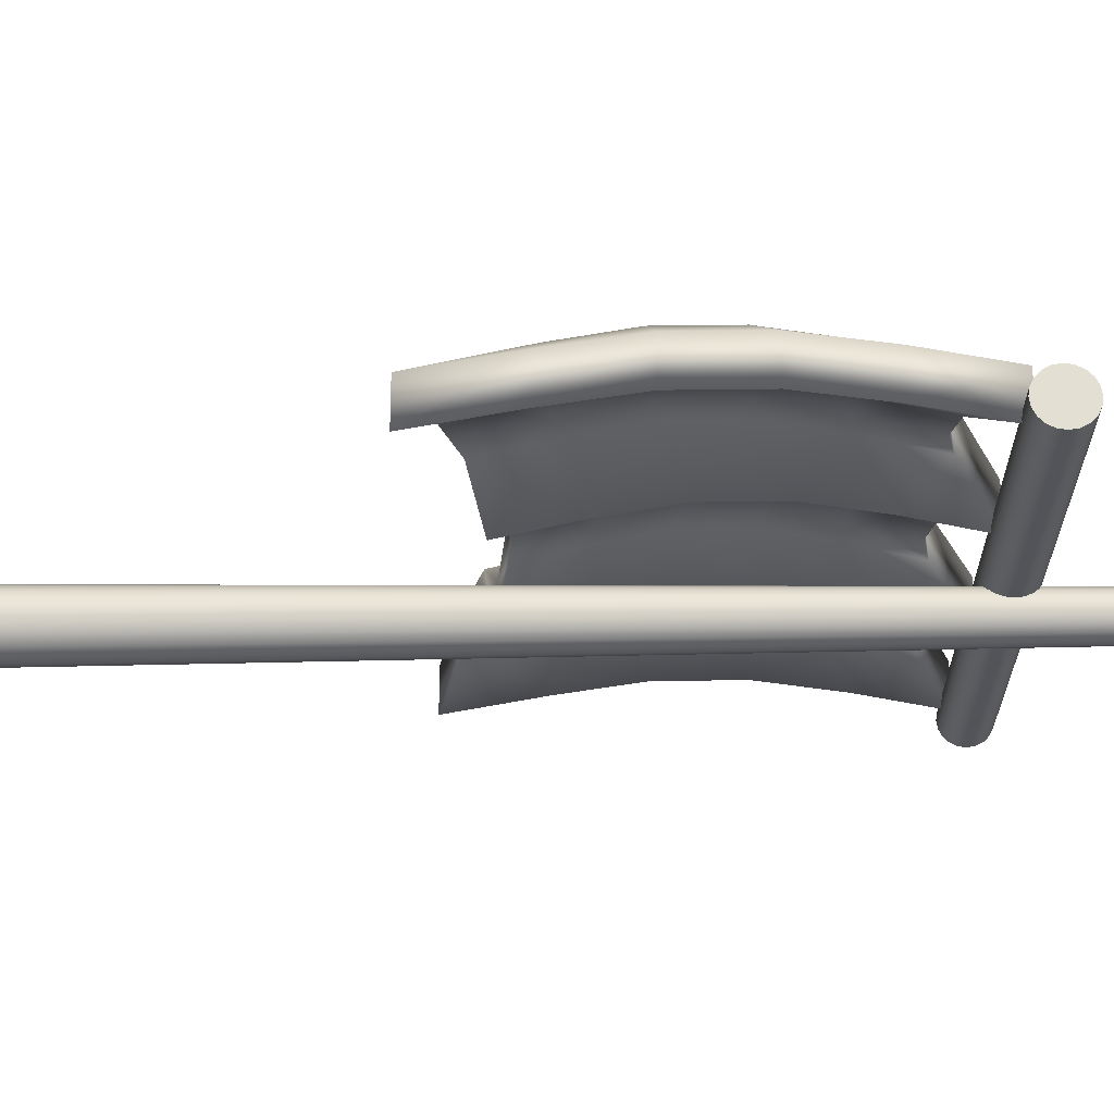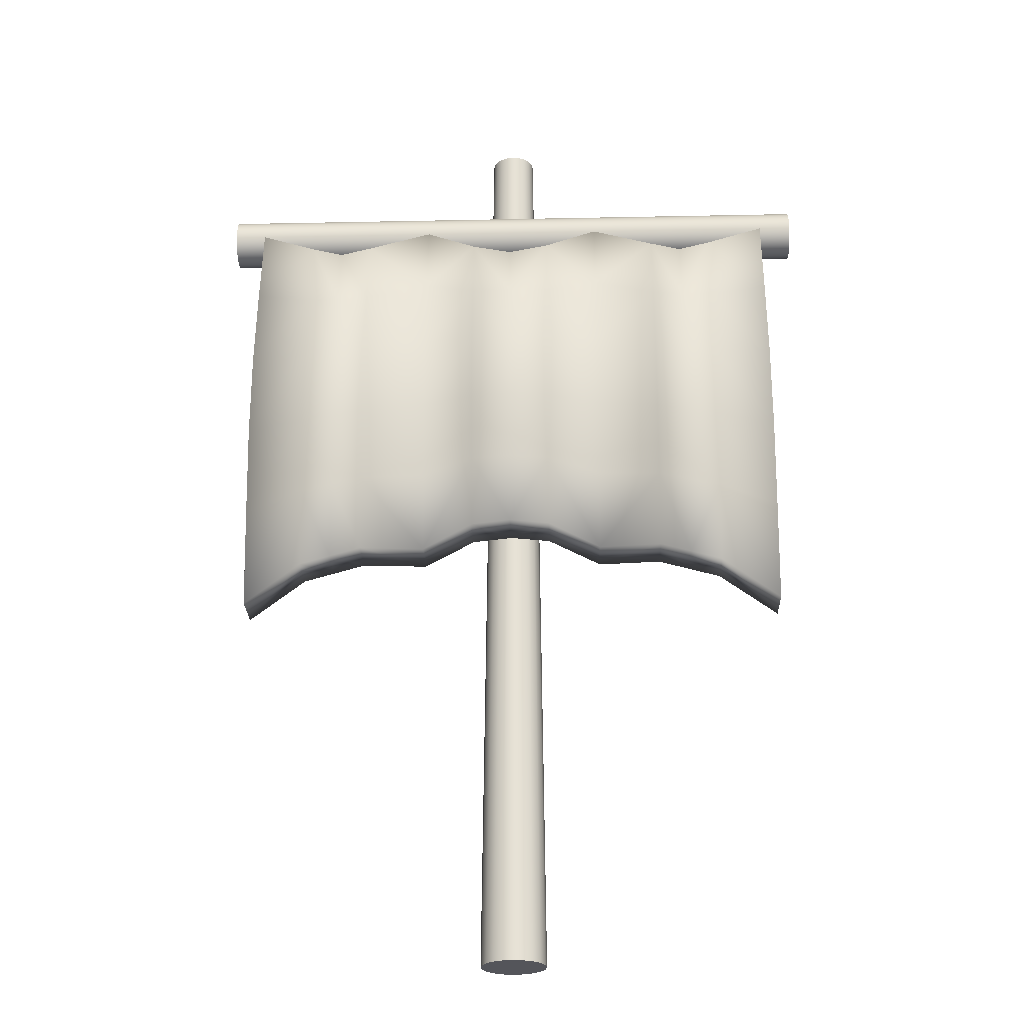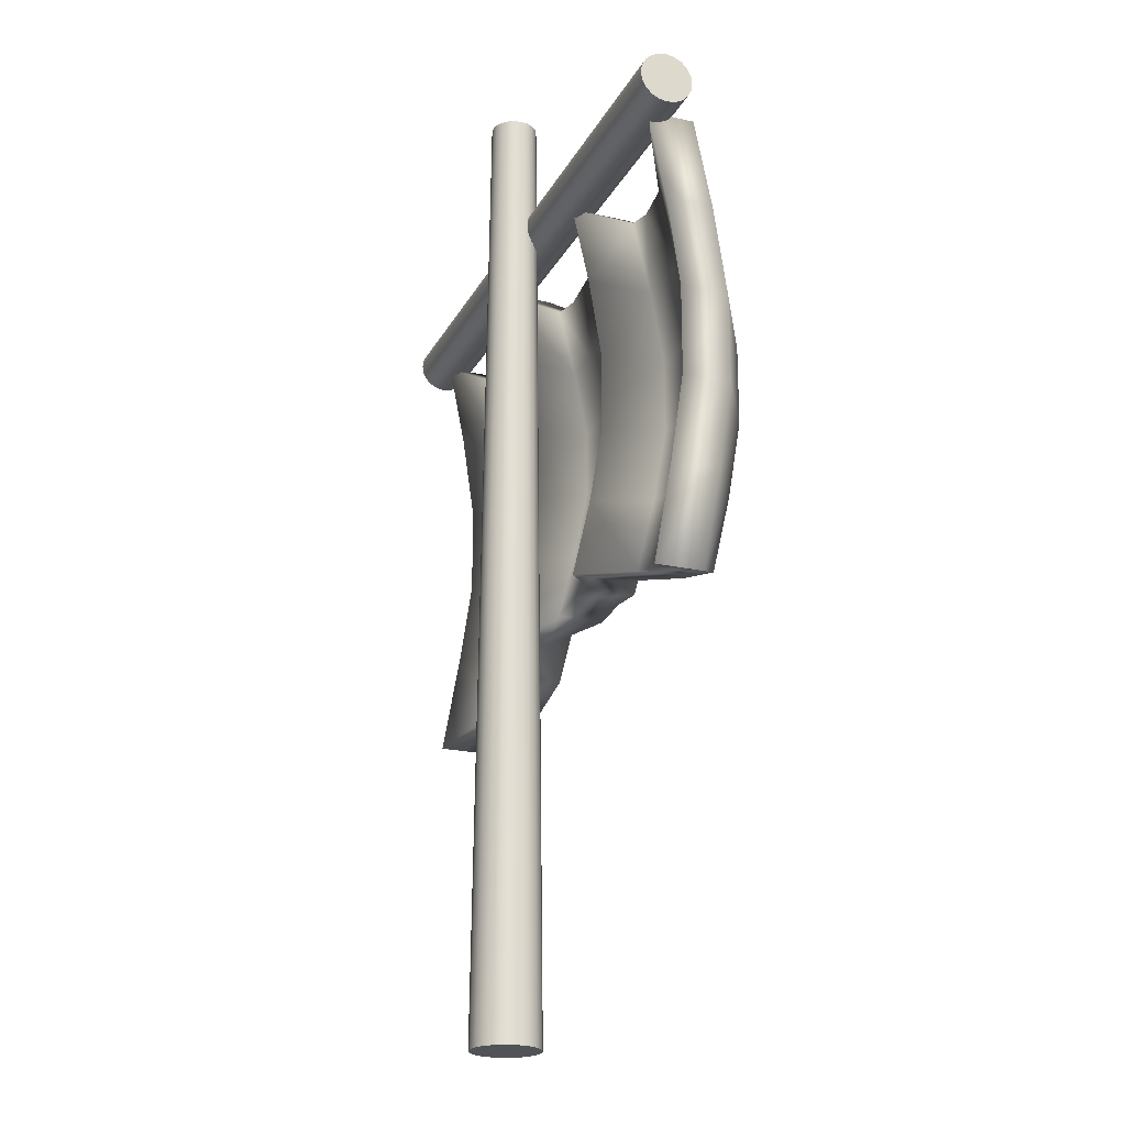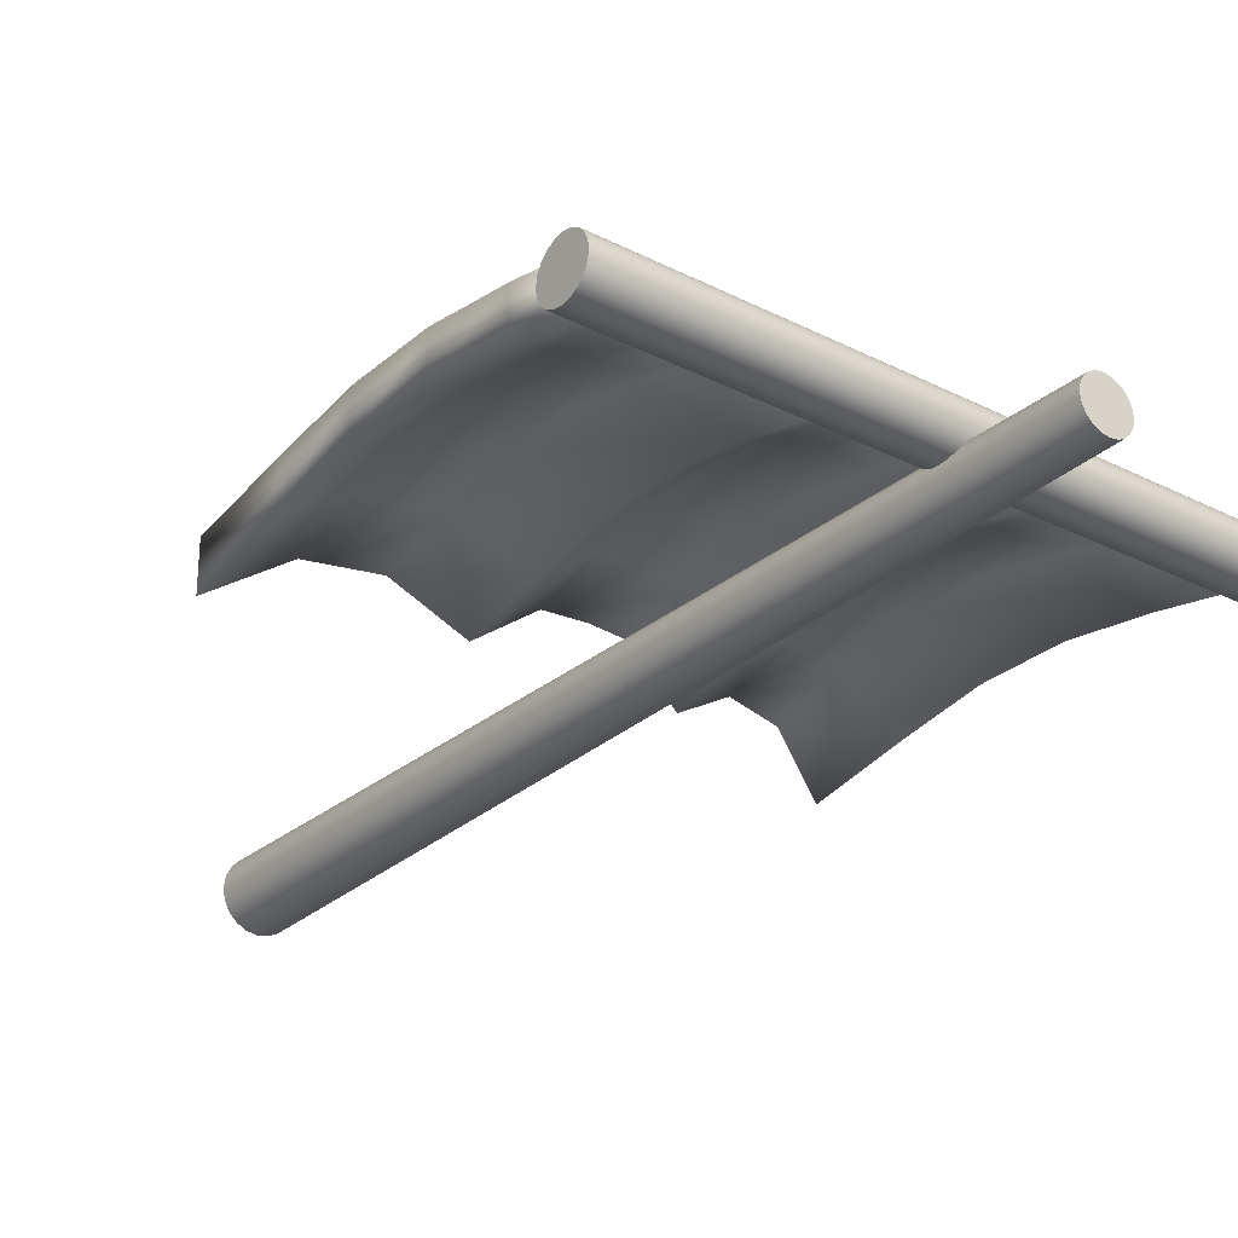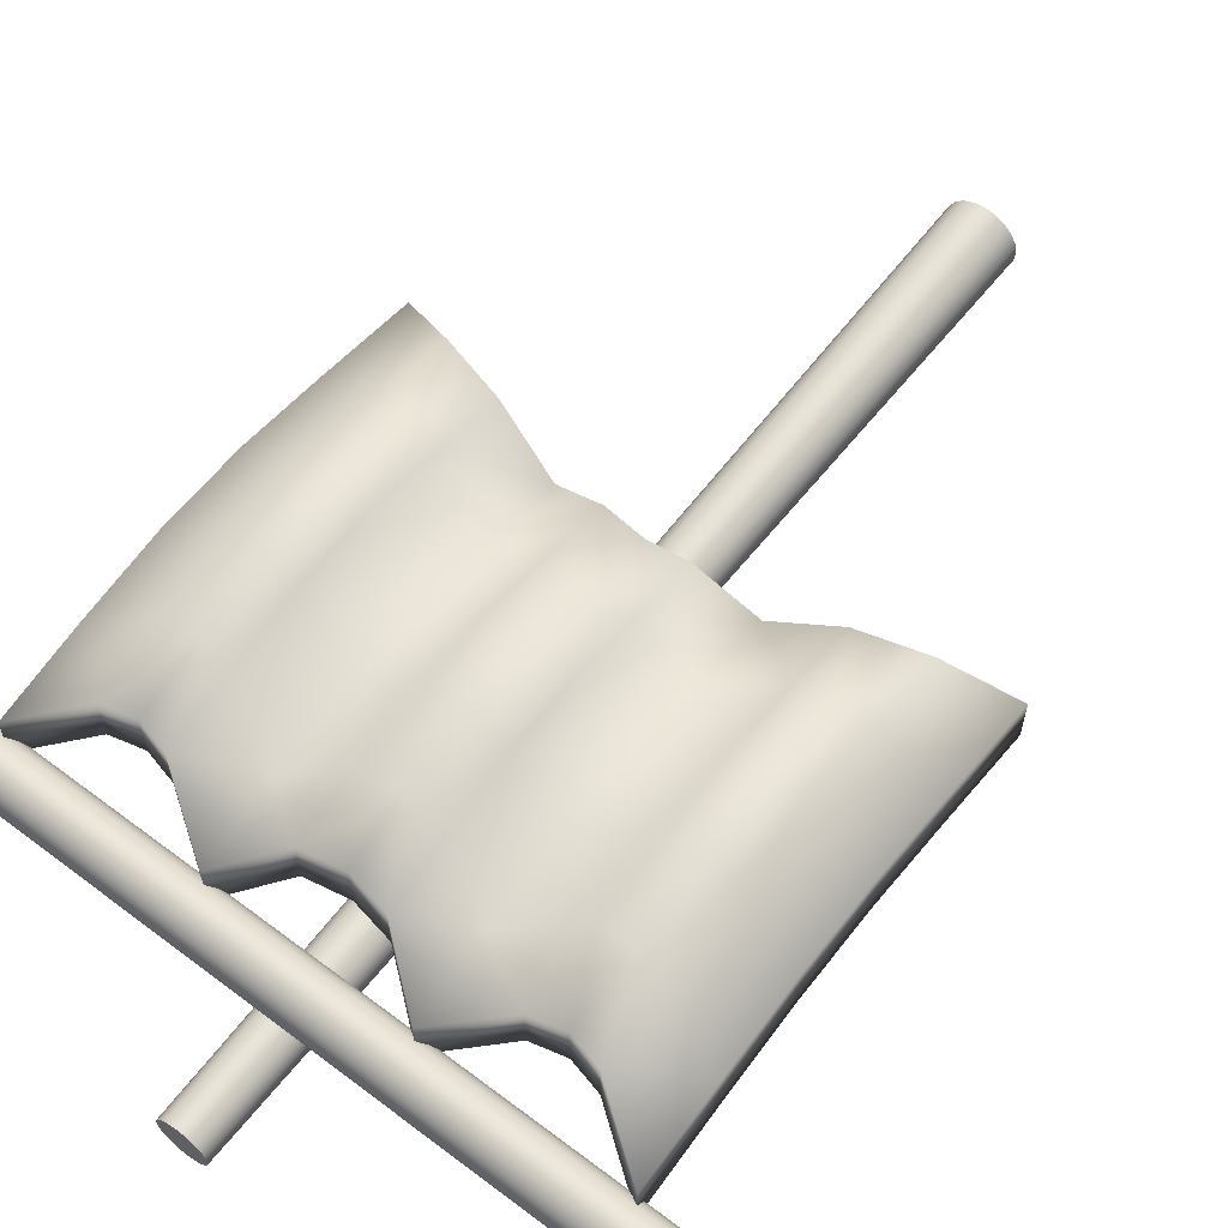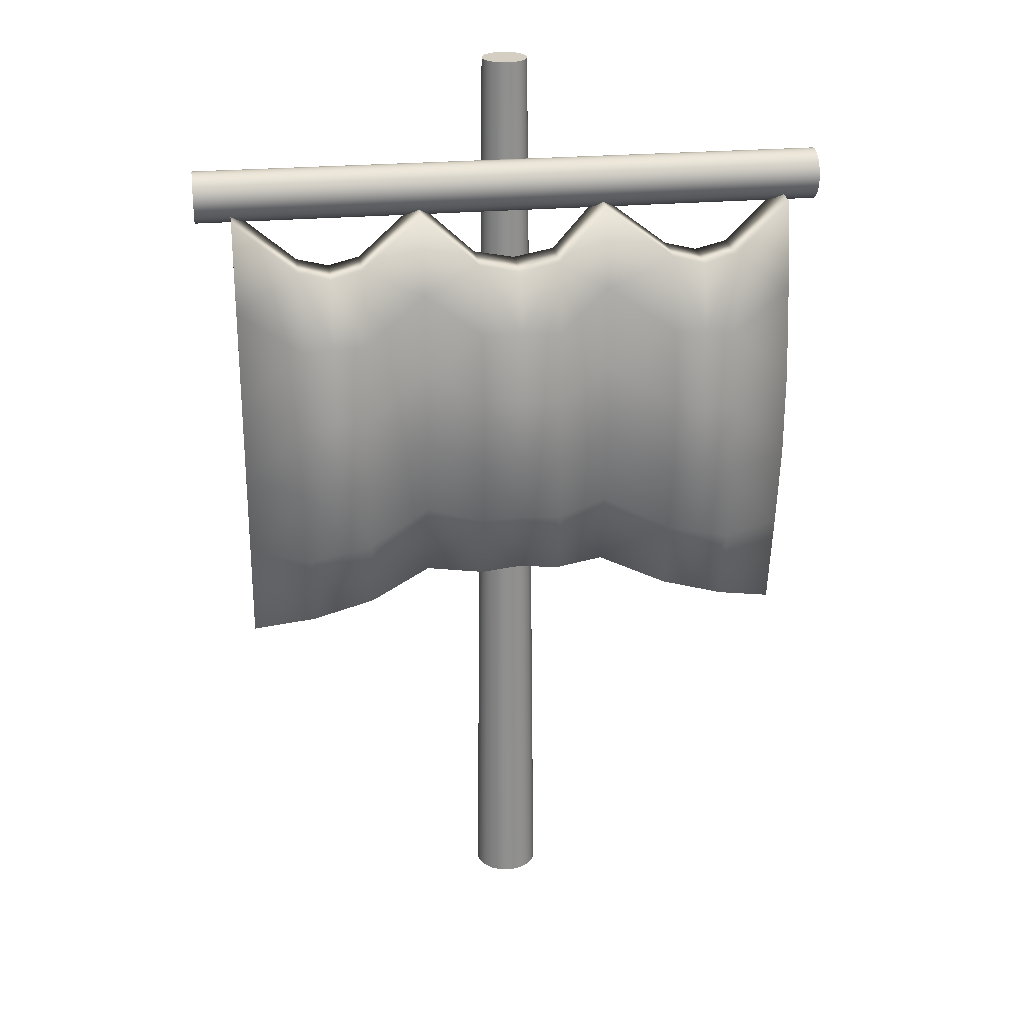
<metadata>
{"format":"obj","ext":"obj","renderer":"f3d","projection":"perspective","resolution":1024,"background":"white","views":[{"elev":-23.8,"azim":91.3,"up":"+Z"},{"elev":-24.9,"azim":1.9,"up":"+Y"},{"elev":-22.1,"azim":-111.5,"up":"+Y"},{"elev":-27.9,"azim":142.3,"up":"+Z"},{"elev":60.5,"azim":-142.4,"up":"+Z"},{"elev":25.4,"azim":-8.0,"up":"+Y"}]}
</metadata>
<code>
g default
v 0.1967 1.82 -0.06392
v 0.1674 1.82 -0.1216
v 0.1216 1.82 -0.1674
v 0.06392 1.82 -0.1967
v -0 1.82 -0.2069
v -0.06392 1.82 -0.1967
v -0.1216 1.82 -0.1674
v -0.1674 1.82 -0.1216
v -0.1967 1.82 -0.06392
v -0.2069 1.82 -0
v -0.1967 1.82 0.06392
v -0.1674 1.82 0.1216
v -0.1216 1.82 0.1674
v -0.06392 1.82 0.1967
v -0 1.82 0.2069
v 0.06392 1.82 0.1967
v 0.1216 1.82 0.1674
v 0.1674 1.82 0.1216
v 0.1967 1.82 0.06392
v 0.2069 1.82 -0
v 0.1354 7.736 -0.04399
v 0.1152 7.736 -0.08367
v 0.08367 7.736 -0.1152
v 0.04399 7.736 -0.1354
v -0 7.736 -0.1423
v -0.04399 7.736 -0.1354
v -0.08367 7.736 -0.1152
v -0.1152 7.736 -0.08367
v -0.1354 7.736 -0.04399
v -0.1423 7.736 -0
v -0.1354 7.736 0.04399
v -0.1152 7.736 0.08367
v -0.08367 7.736 0.1152
v -0.04399 7.736 0.1354
v -0 7.736 0.1423
v 0.04399 7.736 0.1354
v 0.08367 7.736 0.1152
v 0.1152 7.736 0.08367
v 0.1354 7.736 0.04399
v 0.1423 7.736 -0
v -0 1.82 -0
v -0 7.736 -0
v 1.958 7.131 0.1507
v 1.958 7.108 0.1065
v 1.958 7.073 0.07137
v 1.958 7.029 0.04883
v 1.958 6.98 0.04107
v 1.958 6.931 0.04883
v 1.958 6.887 0.07137
v 1.958 6.852 0.1065
v 1.958 6.829 0.1507
v 1.958 6.821 0.1997
v 1.958 6.829 0.2487
v 1.958 6.852 0.293
v 1.958 6.887 0.3281
v 1.958 6.931 0.3506
v 1.958 6.98 0.3584
v 1.958 7.029 0.3506
v 1.958 7.073 0.3281
v 1.958 7.108 0.293
v 1.958 7.131 0.2487
v 1.958 7.139 0.1997
v -1.958 7.131 0.1507
v -1.958 7.108 0.1065
v -1.958 7.073 0.07137
v -1.958 7.029 0.04883
v -1.958 6.98 0.04107
v -1.958 6.931 0.04883
v -1.958 6.887 0.07137
v -1.958 6.852 0.1065
v -1.958 6.829 0.1507
v -1.958 6.821 0.1997
v -1.958 6.829 0.2487
v -1.958 6.852 0.293
v -1.958 6.887 0.3281
v -1.958 6.931 0.3506
v -1.958 6.98 0.3584
v -1.958 7.029 0.3506
v -1.958 7.073 0.3281
v -1.958 7.108 0.293
v -1.958 7.131 0.2487
v -1.958 7.139 0.1997
v 1.958 6.98 0.1997
v -1.958 6.98 0.1997
v 1.738 4.094 0.4632
v 1.738 6.884 0.4632
v 1.738 6.884 0.1738
v 1.738 4.094 0.1738
v 0.5795 4.462 0.4632
v 0.5795 6.884 0.4632
v 0.5795 6.884 0.1738
v 0.5795 4.462 0.1738
v 0.9658 6.626 0.7007
v 0.9658 6.626 0.4113
v 0.9658 4.374 0.4113
v 0.9658 4.374 0.7007
v 1.352 6.626 0.7007
v 1.352 6.626 0.4113
v 1.352 4.265 0.4113
v 1.352 4.265 0.7007
v 0 4.557 0.7007
v 0 6.578 0.7007
v 0 6.578 0.4113
v 0 4.557 0.4113
v 0.2484 4.531 0.7007
v 0.2484 6.626 0.7007
v 0.2484 6.626 0.4113
v 0.2484 4.531 0.4113
v 0 6.211 0.8091
v 0.2484 6.207 0.8091
v 0.5795 6.4 0.5716
v 0.9658 6.175 0.8091
v 1.352 6.153 0.8091
v 1.738 6.341 0.5716
v 1.738 6.341 0.2822
v 1.352 6.153 0.5197
v 0.9658 6.175 0.5197
v 0.5795 6.4 0.2822
v 0.2484 6.207 0.5197
v 0 6.211 0.5197
v 0 5.796 0.8884
v 0.2484 5.788 0.8884
v 0.5795 5.915 0.6509
v 0.9658 5.725 0.8884
v 1.352 5.681 0.8884
v 1.738 5.797 0.6509
v 1.738 5.797 0.3615
v 1.352 5.681 0.599
v 0.9658 5.725 0.599
v 0.5795 5.915 0.3615
v 0.2484 5.788 0.599
v 0 5.796 0.599
v 0 5.381 0.8884
v 0.2484 5.369 0.8884
v 0.5795 5.431 0.6509
v 0.9658 5.274 0.8884
v 1.352 5.209 0.8884
v 1.738 5.254 0.6509
v 1.738 5.254 0.3615
v 1.352 5.209 0.599
v 0.9658 5.274 0.599
v 0.5795 5.431 0.3615
v 0.2484 5.369 0.599
v 0 5.381 0.599
v 0 4.966 0.8091
v 0.2484 4.95 0.8091
v 0.5795 4.947 0.5716
v 0.9658 4.824 0.8091
v 1.352 4.737 0.8091
v 1.738 4.711 0.5716
v 1.738 4.711 0.2822
v 1.352 4.737 0.5197
v 0.9658 4.824 0.5197
v 0.5795 4.947 0.2822
v 0.2484 4.95 0.5197
v 0 4.966 0.5197
v -1.738 4.094 0.4632
v -1.738 6.884 0.4632
v -1.738 6.884 0.1738
v -1.738 4.094 0.1738
v -0.5795 4.462 0.4632
v -0.5795 6.884 0.4632
v -0.5795 6.884 0.1738
v -0.5795 4.462 0.1738
v -0.9658 6.626 0.7007
v -0.9658 6.626 0.4113
v -0.9658 4.374 0.4113
v -0.9658 4.374 0.7007
v -1.352 6.626 0.7007
v -1.352 6.626 0.4113
v -1.352 4.265 0.4113
v -1.352 4.265 0.7007
v -0.2484 4.531 0.7007
v -0.2484 6.626 0.7007
v -0.2484 6.626 0.4113
v -0.2484 4.531 0.4113
v -0.2484 6.207 0.8091
v -0.5795 6.4 0.5716
v -0.9658 6.175 0.8091
v -1.352 6.153 0.8091
v -1.738 6.341 0.5716
v -1.738 6.341 0.2822
v -1.352 6.153 0.5197
v -0.9658 6.175 0.5197
v -0.5795 6.4 0.2822
v -0.2484 6.207 0.5197
v -0.2484 5.788 0.8884
v -0.5795 5.915 0.6509
v -0.9658 5.725 0.8884
v -1.352 5.681 0.8884
v -1.738 5.797 0.6509
v -1.738 5.797 0.3615
v -1.352 5.681 0.599
v -0.9658 5.725 0.599
v -0.5795 5.915 0.3615
v -0.2484 5.788 0.599
v -0.2484 5.369 0.8884
v -0.5795 5.431 0.6509
v -0.9658 5.274 0.8884
v -1.352 5.209 0.8884
v -1.738 5.254 0.6509
v -1.738 5.254 0.3615
v -1.352 5.209 0.599
v -0.9658 5.274 0.599
v -0.5795 5.431 0.3615
v -0.2484 5.369 0.599
v -0.2484 4.95 0.8091
v -0.5795 4.947 0.5716
v -0.9658 4.824 0.8091
v -1.352 4.737 0.8091
v -1.738 4.711 0.5716
v -1.738 4.711 0.2822
v -1.352 4.737 0.5197
v -0.9658 4.824 0.5197
v -0.5795 4.947 0.2822
v -0.2484 4.95 0.5197
v -1.159 6.578 0.7007
v -1.159 6.578 0.4113
v -1.159 6.164 0.5197
v -1.159 5.703 0.599
v -1.159 5.242 0.599
v -1.159 4.781 0.5197
v -1.159 4.319 0.4113
v -1.159 4.319 0.7007
v -1.159 4.781 0.8091
v -1.159 5.242 0.8884
v -1.159 5.703 0.8884
v -1.159 6.164 0.8091
v 1.159 6.578 0.7007
v 1.159 6.578 0.4113
v 1.159 6.164 0.5197
v 1.159 5.703 0.599
v 1.159 5.242 0.599
v 1.159 4.781 0.5197
v 1.159 4.319 0.4113
v 1.159 4.319 0.7007
v 1.159 4.781 0.8091
v 1.159 5.242 0.8884
v 1.159 5.703 0.8884
v 1.159 6.164 0.8091
g pCylinder4
f 1 2 22 21
f 2 3 23 22
f 3 4 24 23
f 4 5 25 24
f 5 6 26 25
f 6 7 27 26
f 7 8 28 27
f 8 9 29 28
f 9 10 30 29
f 10 11 31 30
f 11 12 32 31
f 12 13 33 32
f 13 14 34 33
f 14 15 35 34
f 15 16 36 35
f 16 17 37 36
f 17 18 38 37
f 18 19 39 38
f 19 20 40 39
f 20 1 21 40
f 2 1 41
f 3 2 41
f 4 3 41
f 5 4 41
f 6 5 41
f 7 6 41
f 8 7 41
f 9 8 41
f 10 9 41
f 11 10 41
f 12 11 41
f 13 12 41
f 14 13 41
f 15 14 41
f 16 15 41
f 17 16 41
f 18 17 41
f 19 18 41
f 20 19 41
f 1 20 41
f 21 22 42
f 22 23 42
f 23 24 42
f 24 25 42
f 25 26 42
f 26 27 42
f 27 28 42
f 28 29 42
f 29 30 42
f 30 31 42
f 31 32 42
f 32 33 42
f 33 34 42
f 34 35 42
f 35 36 42
f 36 37 42
f 37 38 42
f 38 39 42
f 39 40 42
f 40 21 42
f 43 44 64 63
f 44 45 65 64
f 45 46 66 65
f 46 47 67 66
f 47 48 68 67
f 48 49 69 68
f 49 50 70 69
f 50 51 71 70
f 51 52 72 71
f 52 53 73 72
f 53 54 74 73
f 54 55 75 74
f 55 56 76 75
f 56 57 77 76
f 57 58 78 77
f 58 59 79 78
f 59 60 80 79
f 60 61 81 80
f 61 62 82 81
f 62 43 63 82
f 44 43 83
f 45 44 83
f 46 45 83
f 47 46 83
f 48 47 83
f 49 48 83
f 50 49 83
f 51 50 83
f 52 51 83
f 53 52 83
f 54 53 83
f 55 54 83
f 56 55 83
f 57 56 83
f 58 57 83
f 59 58 83
f 60 59 83
f 61 60 83
f 62 61 83
f 43 62 83
f 63 64 84
f 64 65 84
f 65 66 84
f 66 67 84
f 67 68 84
f 68 69 84
f 69 70 84
f 70 71 84
f 71 72 84
f 72 73 84
f 73 74 84
f 74 75 84
f 75 76 84
f 76 77 84
f 77 78 84
f 78 79 84
f 79 80 84
f 80 81 84
f 81 82 84
f 82 63 84
f 85 150 149 100
f 86 87 98 97
f 151 88 99 152
f 88 85 100 99
f 88 151 150 85
f 89 147 146 105
f 91 107 106 90
f 92 108 155 154
f 89 105 108 92
f 93 94 91 90
f 95 92 154 153
f 96 89 92 95
f 148 147 89 96
f 229 230 94 93
f 234 235 95 153
f 235 236 96 95
f 236 237 148 96
f 146 145 101 105
f 107 103 102 106
f 108 104 156 155
f 105 101 104 108
f 106 102 109 110
f 111 90 106 110
f 93 90 111 112
f 240 229 93 112
f 114 86 97 113
f 115 87 86 114
f 87 115 116 98
f 117 94 230 231
f 118 91 94 117
f 119 107 91 118
f 120 103 107 119
f 110 109 121 122
f 123 111 110 122
f 112 111 123 124
f 239 240 112 124
f 126 114 113 125
f 127 115 114 126
f 115 127 128 116
f 129 117 231 232
f 130 118 117 129
f 131 119 118 130
f 132 120 119 131
f 122 121 133 134
f 135 123 122 134
f 124 123 135 136
f 238 239 124 136
f 138 126 125 137
f 139 127 126 138
f 127 139 140 128
f 141 129 232 233
f 142 130 129 141
f 143 131 130 142
f 144 132 131 143
f 134 133 145 146
f 147 135 134 146
f 136 135 147 148
f 237 238 136 148
f 150 138 137 149
f 151 139 138 150
f 139 151 152 140
f 153 141 233 234
f 154 142 141 153
f 155 143 142 154
f 156 144 143 155
f 157 172 210 211
f 158 169 170 159
f 212 213 171 160
f 160 171 172 157
f 160 157 211 212
f 161 173 207 208
f 163 162 174 175
f 164 215 216 176
f 161 164 176 173
f 165 162 163 166
f 167 214 215 164
f 168 167 164 161
f 209 168 161 208
f 169 217 218 170
f 171 213 222 223
f 172 171 223 224
f 210 172 224 225
f 207 173 101 145
f 175 174 102 103
f 176 216 156 104
f 173 176 104 101
f 174 177 109 102
f 178 177 174 162
f 165 179 178 162
f 169 180 228 217
f 181 180 169 158
f 182 181 158 159
f 159 170 183 182
f 218 219 183 170
f 185 184 166 163
f 186 185 163 175
f 120 186 175 103
f 177 187 121 109
f 188 187 177 178
f 179 189 188 178
f 180 190 227 228
f 191 190 180 181
f 192 191 181 182
f 182 183 193 192
f 219 220 193 183
f 195 194 184 185
f 196 195 185 186
f 132 196 186 120
f 187 197 133 121
f 198 197 187 188
f 189 199 198 188
f 190 200 226 227
f 201 200 190 191
f 202 201 191 192
f 192 193 203 202
f 220 221 203 193
f 205 204 194 195
f 206 205 195 196
f 144 206 196 132
f 197 207 145 133
f 208 207 197 198
f 199 209 208 198
f 200 210 225 226
f 211 210 200 201
f 212 211 201 202
f 202 203 213 212
f 221 222 213 203
f 215 214 204 205
f 216 215 205 206
f 156 216 206 144
f 218 217 165 166
f 184 219 218 166
f 194 220 219 184
f 204 221 220 194
f 214 222 221 204
f 223 222 214 167
f 224 223 167 168
f 225 224 168 209
f 226 225 209 199
f 227 226 199 189
f 228 227 189 179
f 217 228 179 165
f 97 98 230 229
f 231 230 98 116
f 232 231 116 128
f 233 232 128 140
f 234 233 140 152
f 99 235 234 152
f 100 236 235 99
f 149 237 236 100
f 137 238 237 149
f 125 239 238 137
f 113 240 239 125
f 97 229 240 113

</code>
